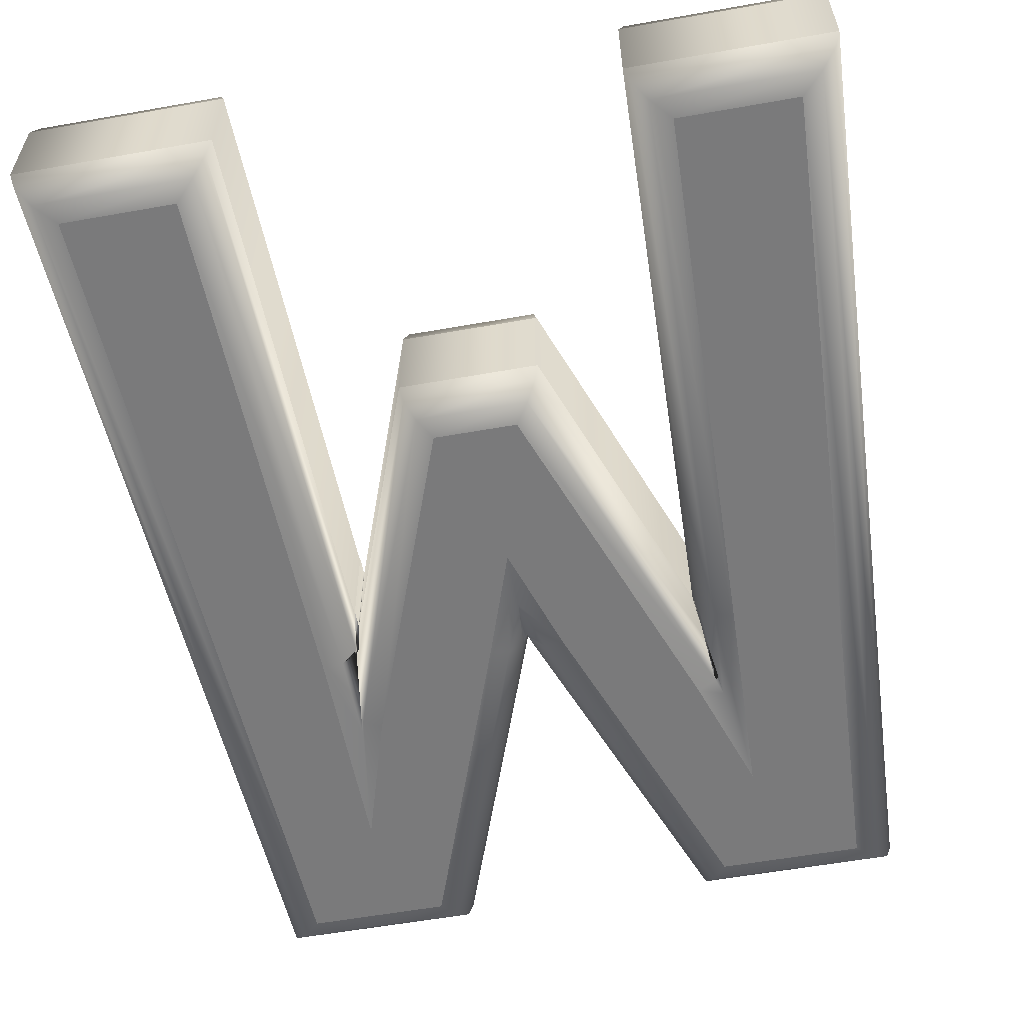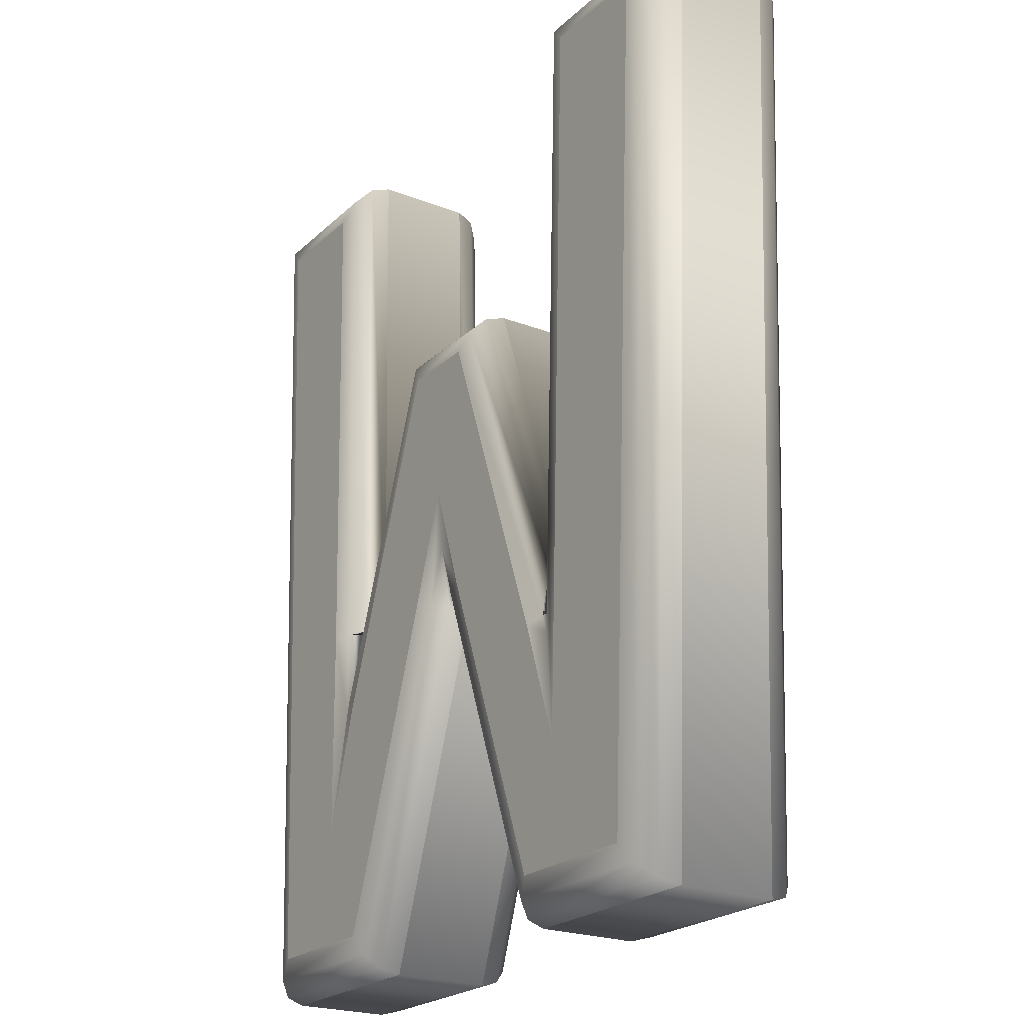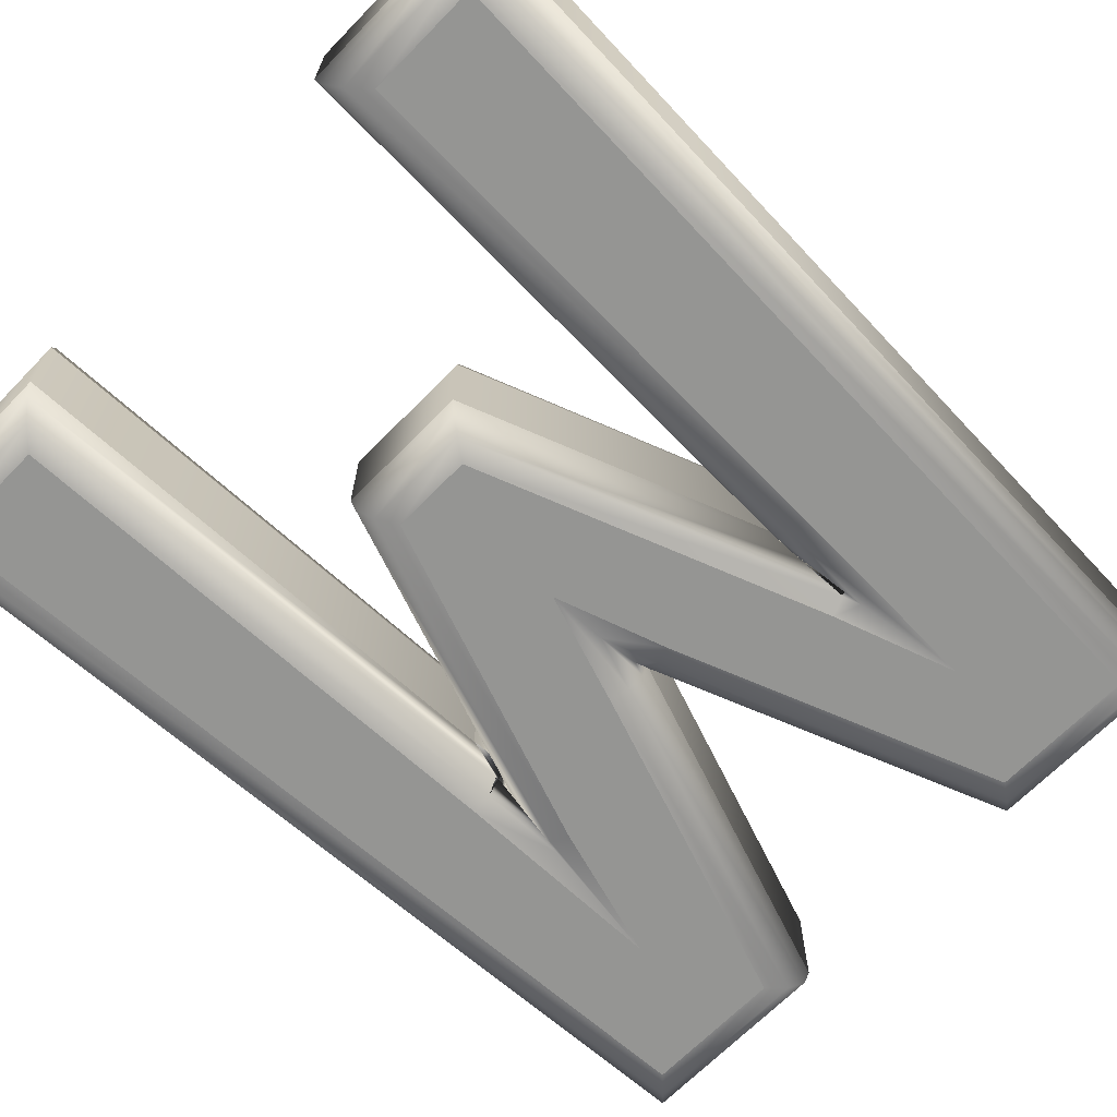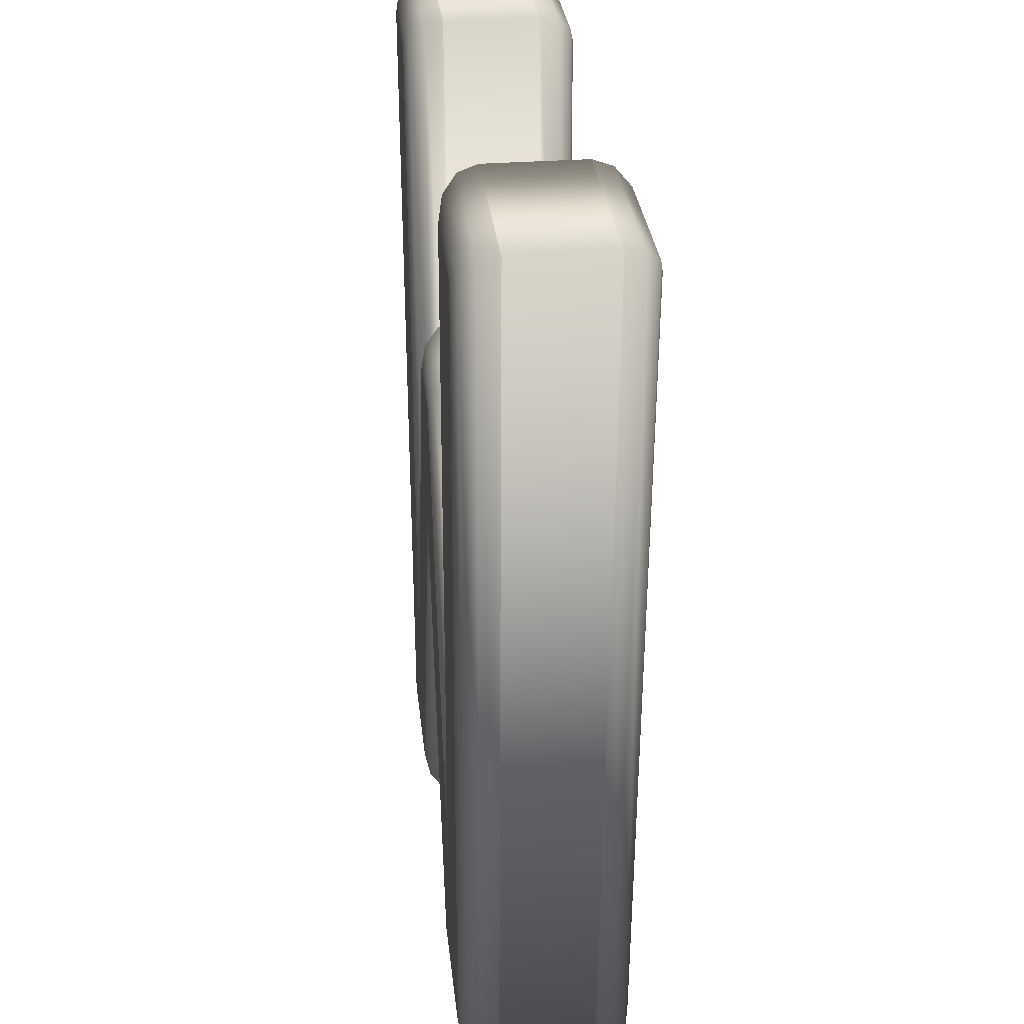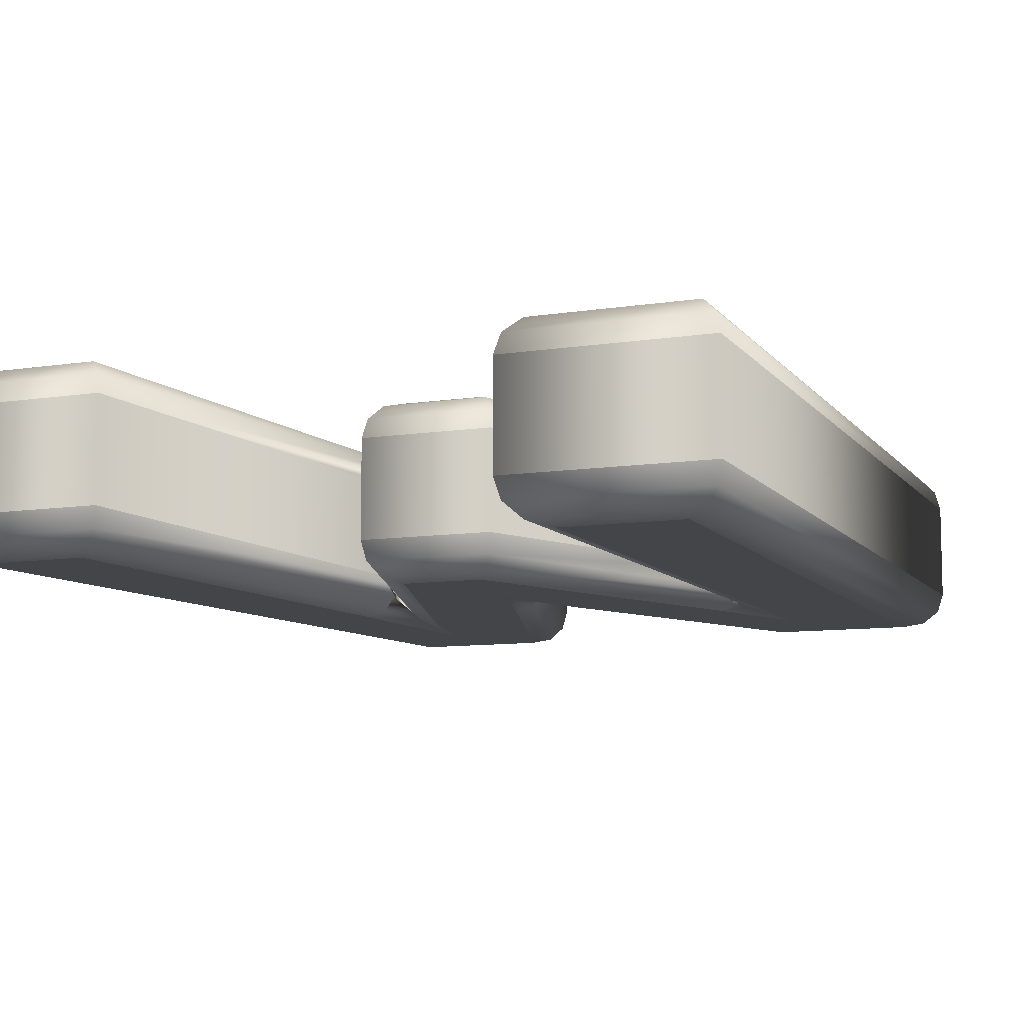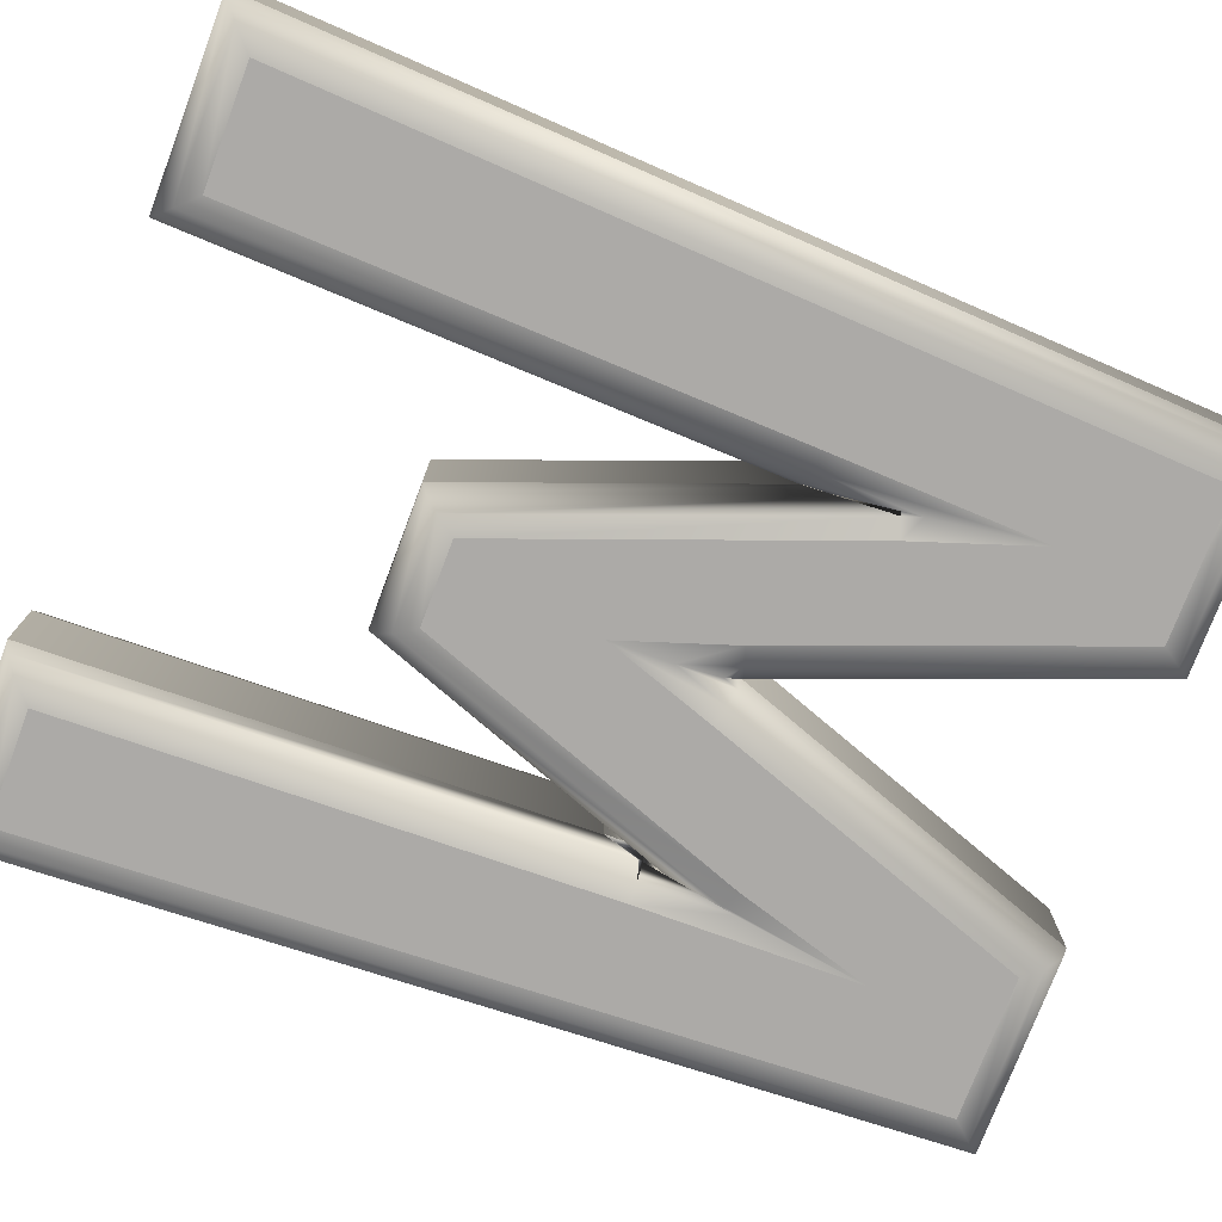
<metadata>
{"format":"obj","ext":"obj","renderer":"f3d","projection":"perspective","resolution":1024,"background":"white","views":[{"elev":-58.1,"azim":10.4,"up":"+Y"},{"elev":-22.7,"azim":56.5,"up":"+Z"},{"elev":-67.3,"azim":45.8,"up":"+Y"},{"elev":31.2,"azim":83.8,"up":"+Z"},{"elev":-8.9,"azim":23.4,"up":"+Y"},{"elev":-76.0,"azim":69.3,"up":"+Y"}]}
</metadata>
<code>
o a_Text.037
v 0.1677 0.05 -0.2359
v 0.1911 0.05 0.25
v 0.1264 0.05 0.25
v 0.1167 0.05 -0.05297
v 0.1126 0.05 -0.1693
v 0.08996 0.05 -0.1017
v 0.01822 0.05 0.09164
v -0.02751 0.05 0.09164
v -0.09591 0.05 -0.09424
v -0.1186 0.05 -0.1693
v -0.1201 0.05 -0.04777
v -0.1286 0.05 0.25
v -0.1911 0.05 0.25
v -0.1673 0.05 -0.2359
v -0.08885 0.05 -0.2359
v -0.02342 0.05 -0.05297
v -0.00223 0.05 0.008736
v 0.01822 0.05 -0.05297
v 0.08699 0.05 -0.2359
v 0.1677 -0.05 -0.2359
v 0.1911 -0.05 0.25
v 0.1264 -0.05 0.25
v 0.1167 -0.05 -0.05297
v 0.1126 -0.05 -0.1693
v 0.08996 -0.05 -0.1017
v 0.01822 -0.05 0.09164
v -0.02751 -0.05 0.09164
v -0.09591 -0.05 -0.09424
v -0.1186 -0.05 -0.1693
v -0.1201 -0.05 -0.04777
v -0.1286 -0.05 0.25
v -0.1911 -0.05 0.25
v -0.1673 -0.05 -0.2359
v -0.08885 -0.05 -0.2359
v -0.02342 -0.05 -0.05297
v -0.00223 -0.05 0.008736
v 0.01822 -0.05 -0.05297
v 0.08699 -0.05 -0.2359
v 0.1677 -0.05 -0.2359
v 0.1781 -0.04705 -0.2469
v 0.1858 -0.039 -0.2549
v 0.1886 -0.028 -0.2579
v 0.1911 -0.05 0.25
v 0.2026 -0.04705 0.261
v 0.2111 -0.039 0.2691
v 0.2142 -0.028 0.272
v 0.1264 -0.05 0.25
v 0.1157 -0.04705 0.261
v 0.1079 -0.039 0.2691
v 0.1051 -0.028 0.272
v 0.1167 -0.05 -0.05297
v 0.1057 -0.04705 -0.0526
v 0.09769 -0.039 -0.05234
v 0.09474 -0.028 -0.05224
v 0.1126 -0.05 -0.1693
v 0.1038 -0.04705 -0.1083
v 0.09729 -0.039 -0.06359
v 0.09492 -0.028 -0.04723
v 0.08996 -0.05 -0.1017
v 0.1003 -0.04705 -0.09801
v 0.1079 -0.039 -0.09533
v 0.1107 -0.028 -0.09435
v 0.01822 -0.05 0.09164
v 0.02587 -0.04705 0.1026
v 0.03147 -0.039 0.1107
v 0.03352 -0.028 0.1136
v -0.02751 -0.05 0.09164
v -0.03518 -0.04705 0.1026
v -0.0408 -0.039 0.1107
v -0.04286 -0.028 0.1136
v -0.09591 -0.05 -0.09424
v -0.1063 -0.04705 -0.09075
v -0.114 -0.039 -0.08819
v -0.1168 -0.028 -0.08725
v -0.1186 -0.05 -0.1693
v -0.1085 -0.04705 -0.09775
v -0.1011 -0.039 -0.04535
v -0.09834 -0.028 -0.02617
v -0.1201 -0.05 -0.04777
v -0.1091 -0.04705 -0.04754
v -0.101 -0.039 -0.04738
v -0.09808 -0.028 -0.04732
v -0.1286 -0.05 0.25
v -0.1179 -0.04705 0.261
v -0.1101 -0.039 0.2691
v -0.1072 -0.028 0.272
v -0.1911 -0.05 0.25
v -0.2026 -0.04705 0.261
v -0.2111 -0.039 0.2691
v -0.2142 -0.028 0.272
v -0.1673 -0.05 -0.2359
v -0.1778 -0.04705 -0.2469
v -0.1854 -0.039 -0.2549
v -0.1882 -0.028 -0.2579
v -0.08885 -0.05 -0.2359
v -0.0811 -0.04705 -0.2469
v -0.07543 -0.039 -0.2549
v -0.07335 -0.028 -0.2579
v -0.02342 -0.05 -0.05297
v -0.01304 -0.04705 -0.05661
v -0.00544 -0.039 -0.05928
v -0.002658 -0.028 -0.06025
v -0.00223 -0.05 0.008736
v -0.002417 -0.04705 -0.02568
v -0.002553 -0.039 -0.05087
v -0.002603 -0.028 -0.06009
v 0.01822 -0.05 -0.05297
v 0.007843 -0.04705 -0.05664
v 0.000249 -0.039 -0.05933
v -0.002531 -0.028 -0.06031
v 0.08699 -0.05 -0.2359
v 0.07937 -0.04705 -0.2469
v 0.0738 -0.039 -0.2549
v 0.07176 -0.028 -0.2579
v 0.1886 -0.028 -0.2579
v 0.1886 0.028 -0.2579
v 0.2142 -0.028 0.272
v 0.2142 0.028 0.272
v 0.1051 -0.028 0.272
v 0.1051 0.028 0.272
v 0.09474 -0.028 -0.05224
v 0.09474 0.028 -0.05224
v 0.09492 -0.028 -0.04723
v 0.09492 0.028 -0.04723
v 0.1107 -0.028 -0.09435
v 0.1107 0.028 -0.09435
v 0.03352 -0.028 0.1136
v 0.03352 0.028 0.1136
v -0.04286 -0.028 0.1136
v -0.04286 0.028 0.1136
v -0.1168 -0.028 -0.08725
v -0.1168 0.028 -0.08725
v -0.09834 -0.028 -0.02617
v -0.09834 0.028 -0.02617
v -0.09808 -0.028 -0.04732
v -0.09808 0.028 -0.04732
v -0.1072 -0.028 0.272
v -0.1072 0.028 0.272
v -0.2142 -0.028 0.272
v -0.2142 0.028 0.272
v -0.1882 -0.028 -0.2579
v -0.1882 0.028 -0.2579
v -0.07335 -0.028 -0.2579
v -0.07335 0.028 -0.2579
v -0.002658 -0.028 -0.06025
v -0.002658 0.028 -0.06025
v -0.002603 -0.028 -0.06009
v -0.002603 0.028 -0.06009
v -0.002531 -0.028 -0.06031
v -0.002531 0.028 -0.06031
v 0.07176 -0.028 -0.2579
v 0.07176 0.028 -0.2579
v 0.1886 0.028 -0.2579
v 0.1858 0.039 -0.2549
v 0.1781 0.04705 -0.2469
v 0.1677 0.05 -0.2359
v 0.2142 0.028 0.272
v 0.2111 0.039 0.2691
v 0.2026 0.04705 0.261
v 0.1911 0.05 0.25
v 0.1051 0.028 0.272
v 0.1079 0.039 0.2691
v 0.1157 0.04705 0.261
v 0.1264 0.05 0.25
v 0.09474 0.028 -0.05224
v 0.09769 0.039 -0.05234
v 0.1057 0.04705 -0.0526
v 0.1167 0.05 -0.05297
v 0.09492 0.028 -0.04723
v 0.09729 0.039 -0.06359
v 0.1038 0.04705 -0.1083
v 0.1126 0.05 -0.1693
v 0.1107 0.028 -0.09435
v 0.1079 0.039 -0.09533
v 0.1003 0.04705 -0.09801
v 0.08996 0.05 -0.1017
v 0.03352 0.028 0.1136
v 0.03147 0.039 0.1107
v 0.02587 0.04705 0.1026
v 0.01822 0.05 0.09164
v -0.04286 0.028 0.1136
v -0.0408 0.039 0.1107
v -0.03518 0.04705 0.1026
v -0.02751 0.05 0.09164
v -0.1168 0.028 -0.08725
v -0.114 0.039 -0.08819
v -0.1063 0.04705 -0.09075
v -0.09591 0.05 -0.09424
v -0.09834 0.028 -0.02617
v -0.1011 0.039 -0.04535
v -0.1085 0.04705 -0.09775
v -0.1186 0.05 -0.1693
v -0.09808 0.028 -0.04732
v -0.101 0.039 -0.04738
v -0.1091 0.04705 -0.04754
v -0.1201 0.05 -0.04777
v -0.1072 0.028 0.272
v -0.1101 0.039 0.2691
v -0.1179 0.04705 0.261
v -0.1286 0.05 0.25
v -0.2142 0.028 0.272
v -0.2111 0.039 0.2691
v -0.2026 0.04705 0.261
v -0.1911 0.05 0.25
v -0.1882 0.028 -0.2579
v -0.1854 0.039 -0.2549
v -0.1778 0.04705 -0.2469
v -0.1673 0.05 -0.2359
v -0.07335 0.028 -0.2579
v -0.07543 0.039 -0.2549
v -0.0811 0.04705 -0.2469
v -0.08885 0.05 -0.2359
v -0.002658 0.028 -0.06025
v -0.00544 0.039 -0.05928
v -0.01304 0.04705 -0.05661
v -0.02342 0.05 -0.05297
v -0.002603 0.028 -0.06009
v -0.002553 0.039 -0.05087
v -0.002417 0.04705 -0.02568
v -0.00223 0.05 0.008736
v -0.002531 0.028 -0.06031
v 0.000249 0.039 -0.05933
v 0.007843 0.04705 -0.05664
v 0.01822 0.05 -0.05297
v 0.07176 0.028 -0.2579
v 0.0738 0.039 -0.2549
v 0.07937 0.04705 -0.2469
v 0.08699 0.05 -0.2359
f 13 10 14
f 10 15 14
f 10 16 15
f 18 5 19
f 5 1 19
f 5 2 1
f 13 11 10
f 9 16 10
f 18 6 5
f 4 2 5
f 18 7 6
f 8 16 9
f 8 17 16
f 17 7 18
f 3 2 4
f 13 12 11
f 8 7 17
f 29 32 33
f 34 29 33
f 35 29 34
f 24 37 38
f 20 24 38
f 21 24 20
f 30 32 29
f 35 28 29
f 25 37 24
f 21 23 24
f 26 37 25
f 35 27 28
f 36 27 35
f 26 36 37
f 21 22 23
f 31 32 30
f 26 27 36
f 40 44 43 39
f 41 45 44 40
f 42 46 45 41
f 44 48 47 43
f 45 49 48 44
f 46 50 49 45
f 48 52 51 47
f 49 53 52 48
f 50 54 53 49
f 52 56 55 51
f 53 57 56 52
f 54 58 57 53
f 56 60 59 55
f 57 61 60 56
f 58 62 61 57
f 60 64 63 59
f 61 65 64 60
f 62 66 65 61
f 64 68 67 63
f 65 69 68 64
f 66 70 69 65
f 68 72 71 67
f 69 73 72 68
f 70 74 73 69
f 72 76 75 71
f 73 77 76 72
f 74 78 77 73
f 76 80 79 75
f 77 81 80 76
f 78 82 81 77
f 80 84 83 79
f 81 85 84 80
f 82 86 85 81
f 84 88 87 83
f 85 89 88 84
f 86 90 89 85
f 88 92 91 87
f 89 93 92 88
f 90 94 93 89
f 92 96 95 91
f 93 97 96 92
f 94 98 97 93
f 96 100 99 95
f 97 101 100 96
f 98 102 101 97
f 100 104 103 99
f 101 105 104 100
f 102 106 105 101
f 104 108 107 103
f 105 109 108 104
f 106 110 109 105
f 108 112 111 107
f 109 113 112 108
f 110 114 113 109
f 112 40 39 111
f 113 41 40 112
f 114 42 41 113
f 116 118 117 115
f 118 120 119 117
f 120 122 121 119
f 122 124 123 121
f 124 126 125 123
f 126 128 127 125
f 128 130 129 127
f 130 132 131 129
f 132 134 133 131
f 134 136 135 133
f 136 138 137 135
f 138 140 139 137
f 140 142 141 139
f 142 144 143 141
f 144 146 145 143
f 146 148 147 145
f 148 150 149 147
f 150 152 151 149
f 152 116 115 151
f 154 158 157 153
f 155 159 158 154
f 156 160 159 155
f 158 162 161 157
f 159 163 162 158
f 160 164 163 159
f 162 166 165 161
f 163 167 166 162
f 164 168 167 163
f 166 170 169 165
f 167 171 170 166
f 168 172 171 167
f 170 174 173 169
f 171 175 174 170
f 172 176 175 171
f 174 178 177 173
f 175 179 178 174
f 176 180 179 175
f 178 182 181 177
f 179 183 182 178
f 180 184 183 179
f 182 186 185 181
f 183 187 186 182
f 184 188 187 183
f 186 190 189 185
f 187 191 190 186
f 188 192 191 187
f 190 194 193 189
f 191 195 194 190
f 192 196 195 191
f 194 198 197 193
f 195 199 198 194
f 196 200 199 195
f 198 202 201 197
f 199 203 202 198
f 200 204 203 199
f 202 206 205 201
f 203 207 206 202
f 204 208 207 203
f 206 210 209 205
f 207 211 210 206
f 208 212 211 207
f 210 214 213 209
f 211 215 214 210
f 212 216 215 211
f 214 218 217 213
f 215 219 218 214
f 216 220 219 215
f 218 222 221 217
f 219 223 222 218
f 220 224 223 219
f 222 226 225 221
f 223 227 226 222
f 224 228 227 223
f 226 154 153 225
f 227 155 154 226
f 228 156 155 227

</code>
